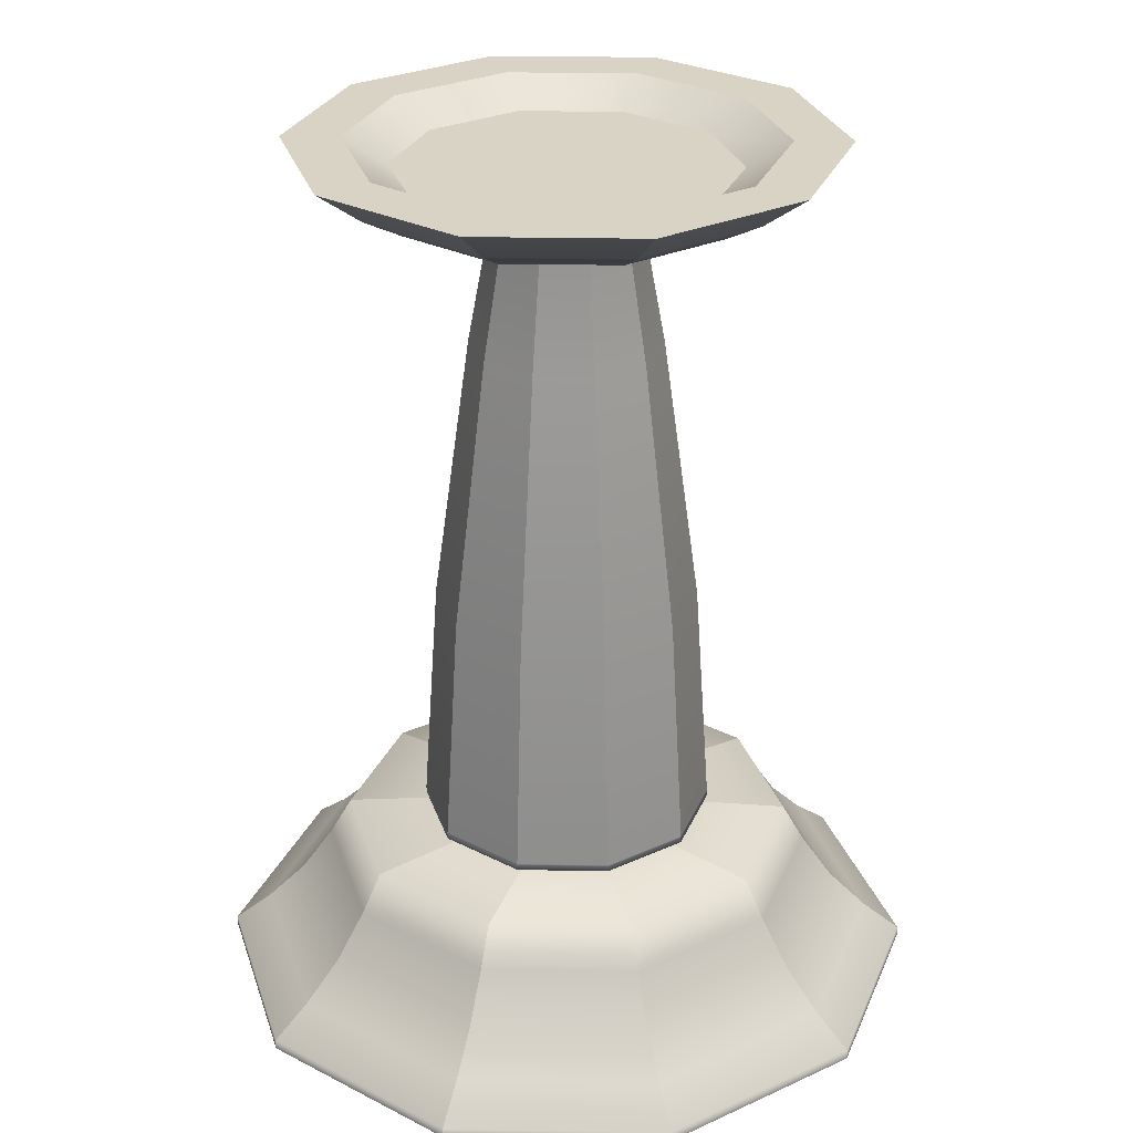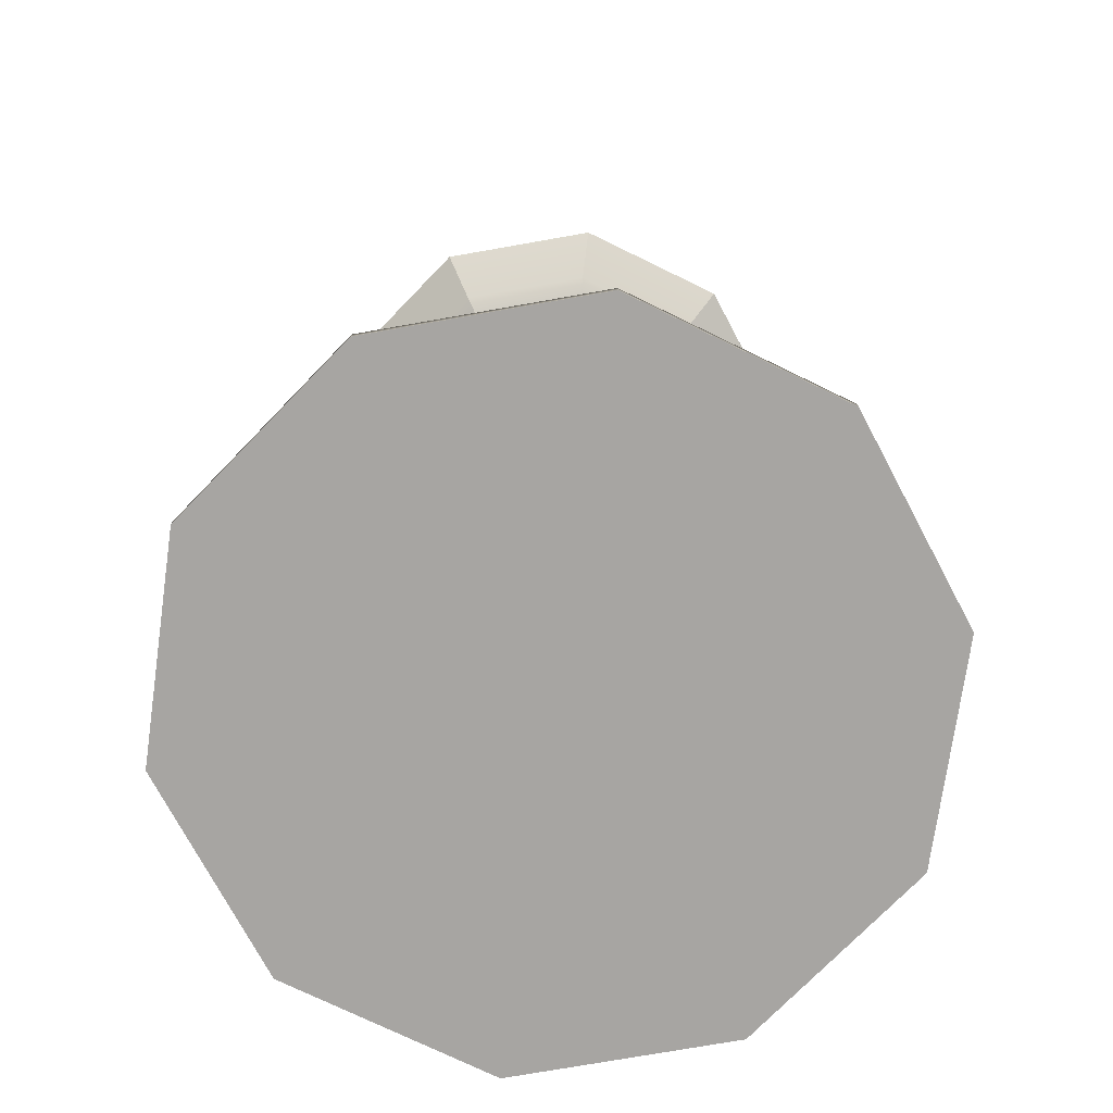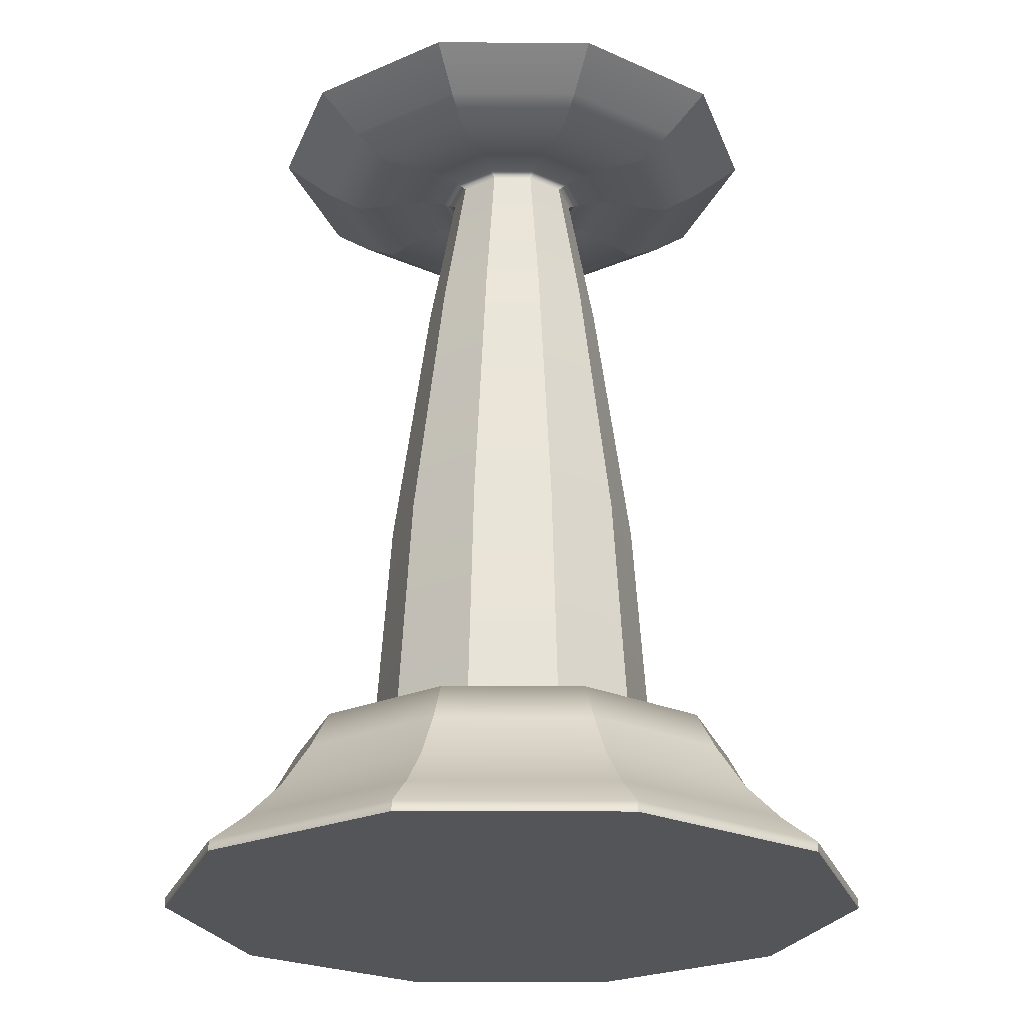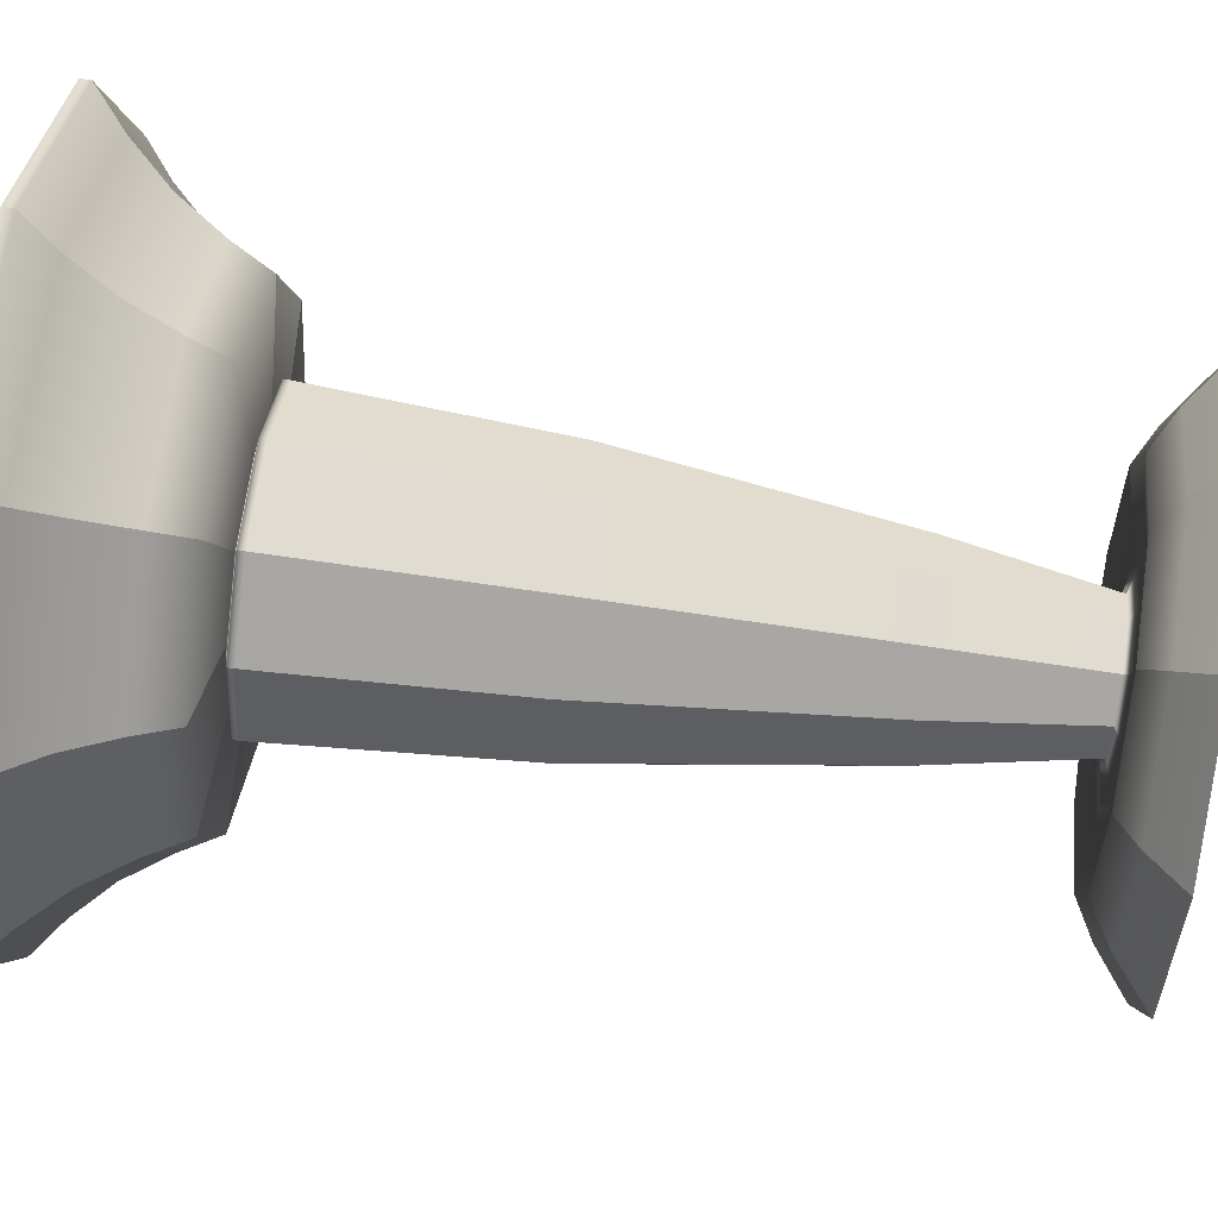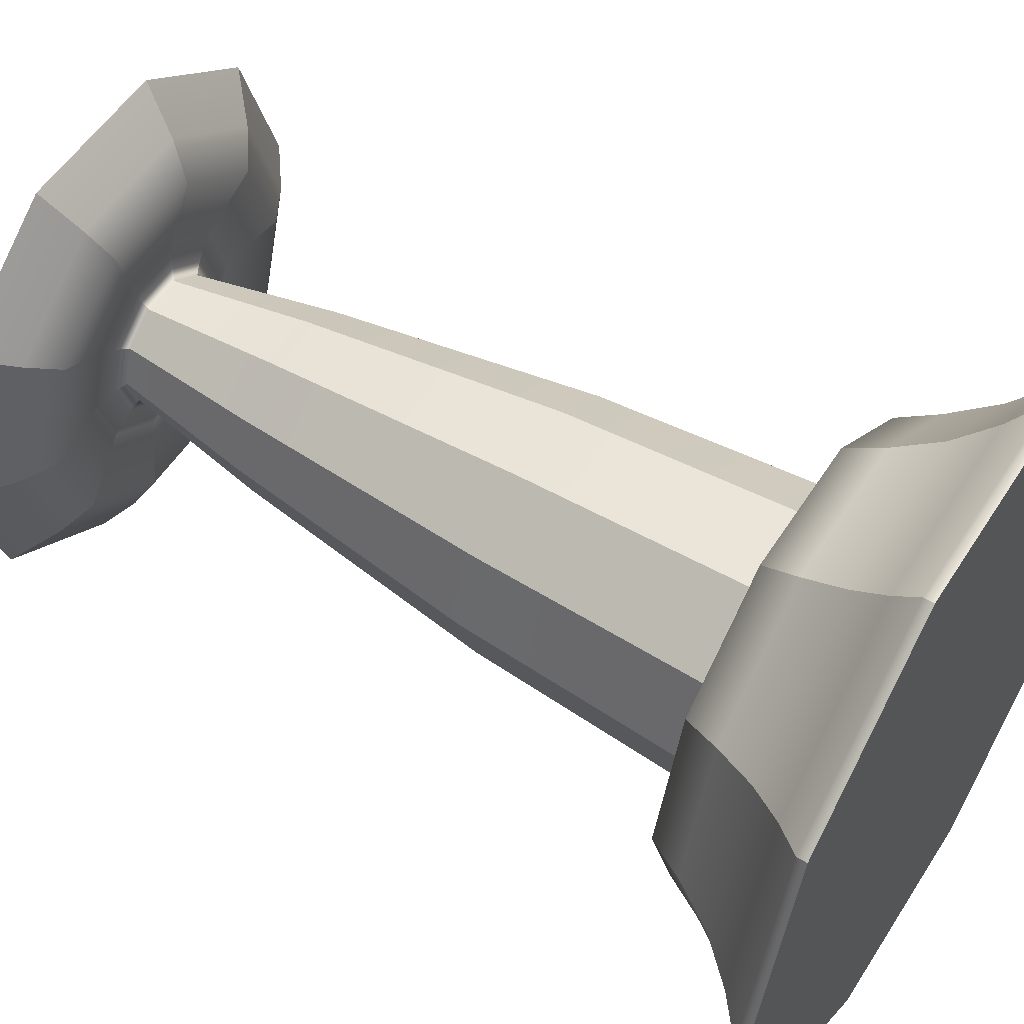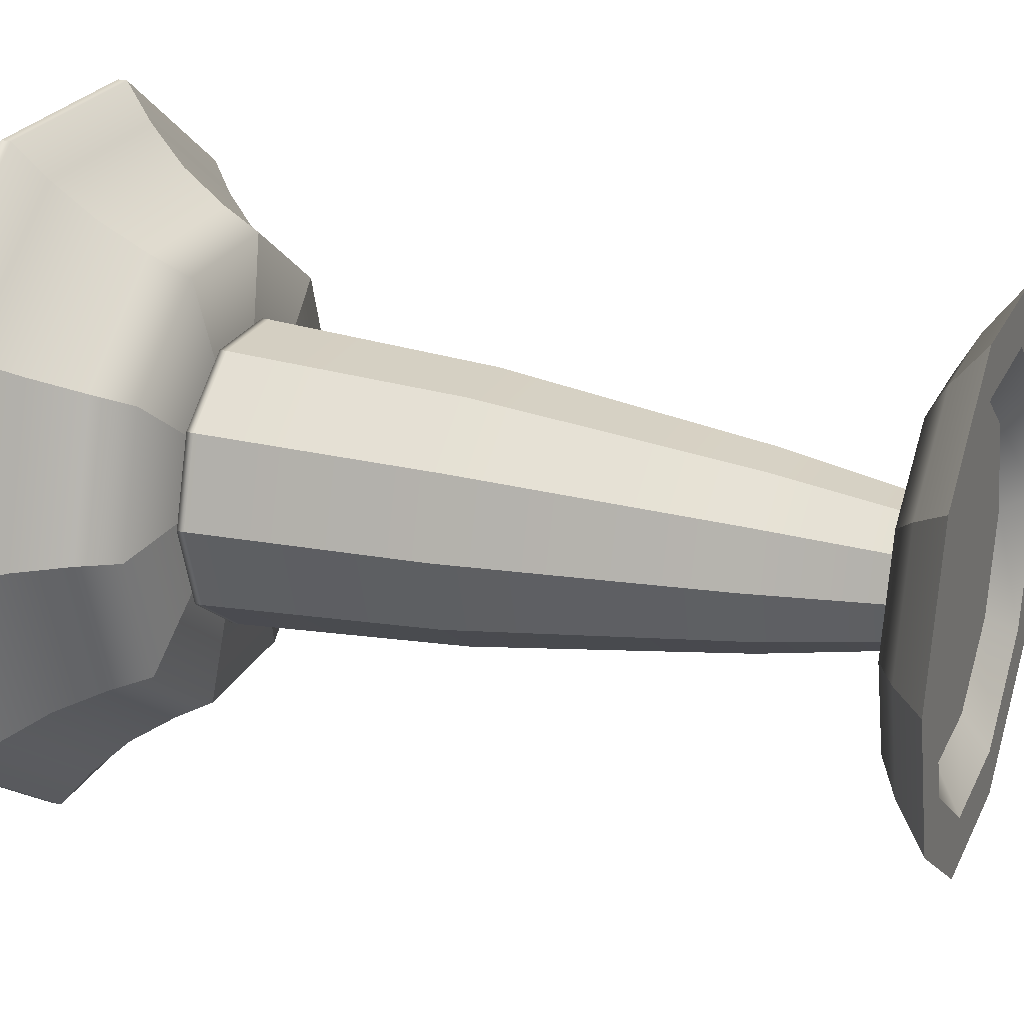
<metadata>
{"format":"obj","ext":"obj","renderer":"f3d","projection":"perspective","resolution":1024,"background":"white","views":[{"elev":28.3,"azim":109.6,"up":"+Y"},{"elev":-73.9,"azim":118.0,"up":"+Y"},{"elev":-24.2,"azim":-0.4,"up":"+Y"},{"elev":69.3,"azim":98.2,"up":"+Z"},{"elev":54.2,"azim":-58.0,"up":"+Z"},{"elev":23.9,"azim":110.6,"up":"+Z"}]}
</metadata>
<code>
g default
v 1.267 0 -0.9207
v 0.484 0 -1.49
v -0.484 0 -1.49
v -1.267 0 -0.9207
v -1.566 0 0
v -1.267 0 0.9207
v -0.484 0 1.49
v 0.484 0 1.49
v 1.267 0 0.9207
v 1.566 0 0
v 0 0 0
v 1.267 0.04451 -0.9203
v 1.566 0.04451 0
v 1.267 0.04451 0.9203
v 0.4838 0.04451 1.489
v -0.4838 0.04451 1.489
v -1.267 0.04451 0.9203
v -1.566 0.04451 0
v -1.267 0.04451 -0.9203
v -0.4838 0.04451 -1.489
v 0.4838 0.04451 -1.489
v 0.809 0.7161 -0.5878
v 1 0.7161 0
v 0.809 0.7161 0.5878
v 0.309 0.7161 0.9511
v -0.309 0.7161 0.9511
v -0.809 0.7161 0.5878
v -1 0.7161 0
v -0.809 0.7161 -0.5878
v -0.309 0.7161 -0.9511
v 0.309 0.7161 -0.9511
v 1.095 0.5466 0
v 0.8855 0.5466 0.6434
v 0.3382 0.5466 1.041
v -0.3382 0.5466 1.041
v -0.8855 0.5466 0.6434
v -1.095 0.5466 0
v -0.8855 0.5466 -0.6434
v -0.3382 0.5466 -1.041
v 0.3382 0.5466 -1.041
v 0.8855 0.5466 -0.6434
v 1.233 0.3456 0
v 0.9974 0.3456 0.7246
v 0.381 0.3456 1.172
v -0.381 0.3456 1.172
v -0.9974 0.3456 0.7246
v -1.233 0.3456 0
v -0.9974 0.3456 -0.7246
v -0.381 0.3456 -1.172
v 0.381 0.3456 -1.172
v 0.9974 0.3456 -0.7246
v 1.4 0.1761 0
v 1.133 0.1761 0.823
v 0.4327 0.1761 1.332
v -0.4327 0.1761 1.332
v -1.133 0.1761 0.823
v -1.4 0.1761 0
v -1.133 0.1761 -0.823
v -0.4327 0.1761 -1.332
v 0.4327 0.1761 -1.332
v 1.133 0.1761 -0.823
v 0.2936 3.682 -0
v 0.2375 3.682 0.1726
v 0.09072 3.682 0.2792
v -0.09072 3.682 0.2792
v -0.2375 3.682 0.1726
v -0.2936 3.682 -0
v -0.2375 3.682 -0.1726
v -0.09072 3.682 -0.2792
v 0.09072 3.682 -0.2792
v 0.2375 3.682 -0.1726
v 0.413 3.031 -0
v 0.3342 3.031 0.2428
v 0.1276 3.031 0.3928
v -0.1276 3.031 0.3928
v -0.3342 3.031 0.2428
v -0.413 3.031 -0
v -0.3342 3.031 -0.2428
v -0.1276 3.031 -0.3928
v 0.1276 3.031 -0.3928
v 0.3342 3.031 -0.2428
v 0.5764 1.836 -0
v 0.4663 1.836 0.3388
v 0.1781 1.836 0.5482
v -0.1781 1.836 0.5482
v -0.4663 1.836 0.3388
v -0.5764 1.836 0
v -0.4663 1.836 -0.3388
v -0.1781 1.836 -0.5482
v 0.1781 1.836 -0.5482
v 0.4663 1.836 -0.3388
v 0.5228 0.7697 0.3798
v 0.1997 0.7697 0.6146
v -0.1997 0.7697 0.6146
v -0.5228 0.7697 0.3798
v -0.6462 0.7697 0
v -0.5228 0.7697 -0.3798
v -0.1997 0.7697 -0.6146
v 0.1997 0.7697 -0.6146
v 0.5228 0.7697 -0.3798
v 0.6462 0.7697 -0
v 0.417 0.7429 0.303
v 0.1593 0.7429 0.4902
v -0.1593 0.7429 0.4902
v -0.417 0.7429 0.303
v -0.5155 0.7429 -0
v -0.417 0.7429 -0.303
v -0.1593 0.7429 -0.4902
v 0.1593 0.7429 -0.4902
v 0.417 0.7429 -0.303
v 0.5155 0.7429 -0
v 0.5228 0.8012 -0.3798
v 0.6462 0.8012 -0
v 0.5228 0.8012 0.3798
v 0.1997 0.8012 0.6145
v -0.1997 0.8012 0.6145
v -0.5228 0.8012 0.3798
v -0.6462 0.8012 0
v -0.5228 0.8012 -0.3798
v -0.1997 0.8012 -0.6145
v 0.1997 0.8012 -0.6145
v -0.4713 3.713 -0
v -0.3813 3.713 -0.277
v -0.1456 3.713 -0.4482
v 0.1456 3.713 -0.4482
v 0.3813 3.713 -0.277
v 0.4713 3.713 -0
v 0.3813 3.713 0.277
v 0.1456 3.713 0.4482
v -0.1456 3.713 0.4482
v -0.3813 3.713 0.277
v -0.3492 3.698 -0
v -0.2825 3.698 -0.2052
v -0.1079 3.698 -0.3321
v 0.1079 3.698 -0.3321
v 0.2825 3.698 -0.2052
v 0.3492 3.698 -0
v 0.2825 3.698 0.2052
v 0.1079 3.698 0.3321
v -0.1079 3.698 0.3321
v -0.2825 3.698 0.2052
v -0.6355 3.67 -0.4617
v -0.2427 3.67 -0.747
v 0.2427 3.67 -0.747
v 0.6355 3.67 -0.4617
v 0.7855 3.67 -0
v 0.6355 3.67 0.4617
v 0.2427 3.67 0.747
v -0.2427 3.67 0.747
v -0.6355 3.67 0.4617
v -0.7855 3.67 0
v -1.163 3.917 0
v -0.9408 3.917 -0.6835
v -0.3594 3.917 -1.106
v 0.3594 3.917 -1.106
v 0.9408 3.917 -0.6835
v 1.163 3.917 0
v 0.9408 3.917 0.6835
v 0.3594 3.917 1.106
v -0.3594 3.917 1.106
v -0.9408 3.917 0.6835
v 0.9558 3.762 -0
v 0.7732 3.762 0.5618
v 0.2953 3.762 0.909
v -0.2953 3.762 0.909
v -0.7732 3.762 0.5618
v -0.9558 3.762 0
v -0.7732 3.762 -0.5618
v -0.2953 3.762 -0.909
v 0.2953 3.762 -0.909
v 0.7732 3.762 -0.5618
v 0.9167 3.917 -0
v 0.7416 3.917 0.5388
v -0.9167 3.917 0
v -0.7416 3.917 0.5388
v -0.2833 3.917 -0.8718
v 0.2833 3.917 -0.8718
v -0.7416 3.917 -0.5388
v -0.2833 3.917 0.8718
v 0.7416 3.917 -0.5388
v 0.2833 3.917 0.8718
v 0.7284 3.803 -0
v 0.5893 3.803 0.4282
v -0.7284 3.803 0
v -0.5893 3.803 0.4282
v -0.2251 3.803 -0.6928
v 0.2251 3.803 -0.6928
v -0.5893 3.803 -0.4282
v -0.2251 3.803 0.6928
v 0.5893 3.803 -0.4282
v 0.2251 3.803 0.6928
v 0.6969 3.803 -0
v -0 3.803 0
v 0.5638 3.803 0.4096
v -0.6969 3.803 0
v -0.5638 3.803 0.4096
v -0.2153 3.803 -0.6628
v 0.2153 3.803 -0.6628
v -0.5638 3.803 -0.4096
v -0.2153 3.803 0.6628
v 0.5638 3.803 -0.4096
v 0.2153 3.803 0.6628
g modelPanel2ViewSelectedSet modelPanel4ViewSelectedSet pCylinder1
f 1 2 21 12
f 2 3 20 21
f 3 4 19 20
f 4 5 18 19
f 5 6 17 18
f 6 7 16 17
f 7 8 15 16
f 8 9 14 15
f 9 10 13 14
f 10 1 12 13
f 2 1 11
f 3 2 11
f 4 3 11
f 5 4 11
f 6 5 11
f 7 6 11
f 8 7 11
f 9 8 11
f 10 9 11
f 1 10 11
f 13 12 61 52
f 14 13 52 53
f 15 14 53 54
f 16 15 54 55
f 17 16 55 56
f 18 17 56 57
f 19 18 57 58
f 20 19 58 59
f 21 20 59 60
f 12 21 60 61
f 23 22 110 111
f 24 23 111 102
f 25 24 102 103
f 26 25 103 104
f 27 26 104 105
f 28 27 105 106
f 29 28 106 107
f 30 29 107 108
f 31 30 108 109
f 22 31 109 110
f 33 32 23 24
f 34 33 24 25
f 35 34 25 26
f 36 35 26 27
f 37 36 27 28
f 38 37 28 29
f 39 38 29 30
f 40 39 30 31
f 41 40 31 22
f 32 41 22 23
f 43 42 32 33
f 44 43 33 34
f 45 44 34 35
f 46 45 35 36
f 47 46 36 37
f 48 47 37 38
f 49 48 38 39
f 50 49 39 40
f 51 50 40 41
f 42 51 41 32
f 53 52 42 43
f 54 53 43 44
f 55 54 44 45
f 56 55 45 46
f 57 56 46 47
f 58 57 47 48
f 59 58 48 49
f 60 59 49 50
f 61 60 50 51
f 52 61 51 42
f 63 62 137 138
f 64 63 138 139
f 65 64 139 140
f 66 65 140 141
f 67 66 141 132
f 68 67 132 133
f 69 68 133 134
f 70 69 134 135
f 71 70 135 136
f 62 71 136 137
f 73 72 62 63
f 74 73 63 64
f 75 74 64 65
f 76 75 65 66
f 77 76 66 67
f 78 77 67 68
f 79 78 68 69
f 80 79 69 70
f 81 80 70 71
f 72 81 71 62
f 83 82 72 73
f 84 83 73 74
f 85 84 74 75
f 86 85 75 76
f 87 86 76 77
f 88 87 77 78
f 89 88 78 79
f 90 89 79 80
f 91 90 80 81
f 82 91 81 72
f 93 92 114 115
f 94 93 115 116
f 95 94 116 117
f 96 95 117 118
f 97 96 118 119
f 98 97 119 120
f 99 98 120 121
f 100 99 121 112
f 101 100 112 113
f 92 101 113 114
f 103 102 92 93
f 104 103 93 94
f 105 104 94 95
f 106 105 95 96
f 107 106 96 97
f 108 107 97 98
f 109 108 98 99
f 110 109 99 100
f 111 110 100 101
f 102 111 101 92
f 113 112 91 82
f 114 113 82 83
f 115 114 83 84
f 116 115 84 85
f 117 116 85 86
f 87 118 117 86
f 119 118 87 88
f 120 119 88 89
f 121 120 89 90
f 112 121 90 91
f 123 122 151 142
f 124 123 142 143
f 125 124 143 144
f 126 125 144 145
f 127 126 145 146
f 128 127 146 147
f 129 128 147 148
f 130 129 148 149
f 131 130 149 150
f 122 131 150 151
f 133 132 122 123
f 134 133 123 124
f 135 134 124 125
f 136 135 125 126
f 137 136 126 127
f 138 137 127 128
f 139 138 128 129
f 140 139 129 130
f 141 140 130 131
f 132 141 131 122
f 143 142 168 169
f 144 143 169 170
f 145 144 170 171
f 146 145 171 162
f 147 146 162 163
f 148 147 163 164
f 149 148 164 165
f 150 149 165 166
f 151 150 166 167
f 142 151 167 168
f 192 193 194
f 193 195 196
f 197 193 198
f 199 195 193
f 193 196 200
f 201 193 192
f 193 202 194
f 198 193 201
f 199 193 197
f 193 200 202
f 163 162 157 158
f 164 163 158 159
f 165 164 159 160
f 166 165 160 161
f 167 166 161 152
f 168 167 152 153
f 169 168 153 154
f 170 169 154 155
f 171 170 155 156
f 162 171 156 157
f 158 157 172 173
f 152 161 175 174
f 155 154 176 177
f 153 152 174 178
f 161 160 179 175
f 157 156 180 172
f 159 158 173 181
f 156 155 177 180
f 154 153 178 176
f 160 159 181 179
f 173 172 182 183
f 174 175 185 184
f 177 176 186 187
f 178 174 184 188
f 175 179 189 185
f 172 180 190 182
f 181 173 183 191
f 180 177 187 190
f 176 178 188 186
f 179 181 191 189
f 183 182 192 194
f 184 185 196 195
f 187 186 197 198
f 188 184 195 199
f 185 189 200 196
f 182 190 201 192
f 191 183 194 202
f 190 187 198 201
f 186 188 199 197
f 189 191 202 200

</code>
